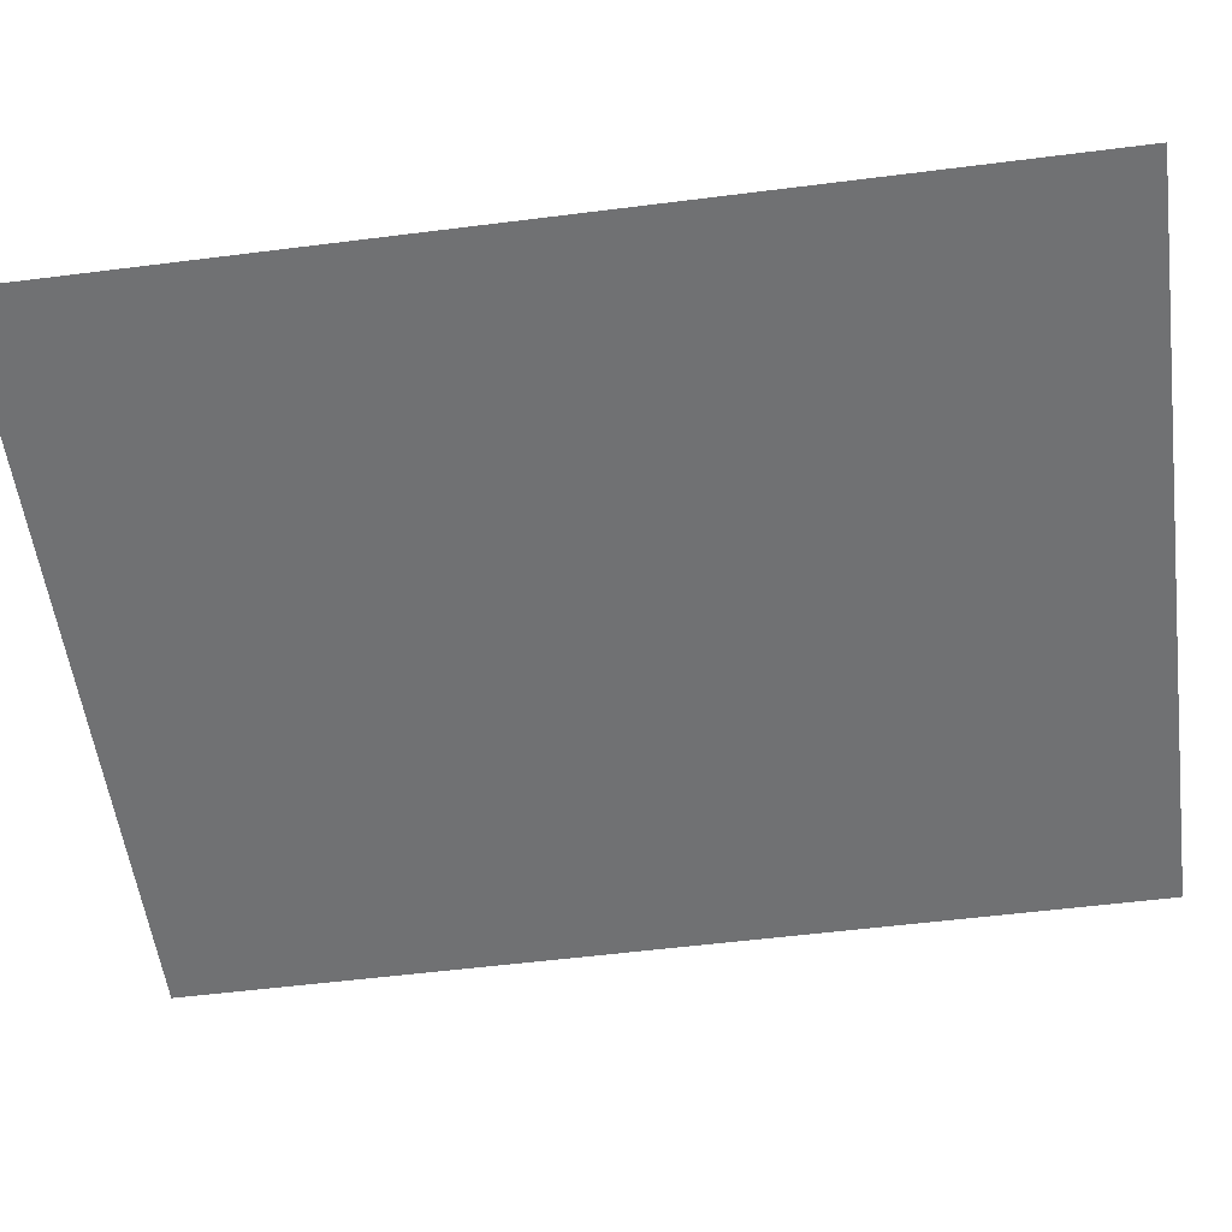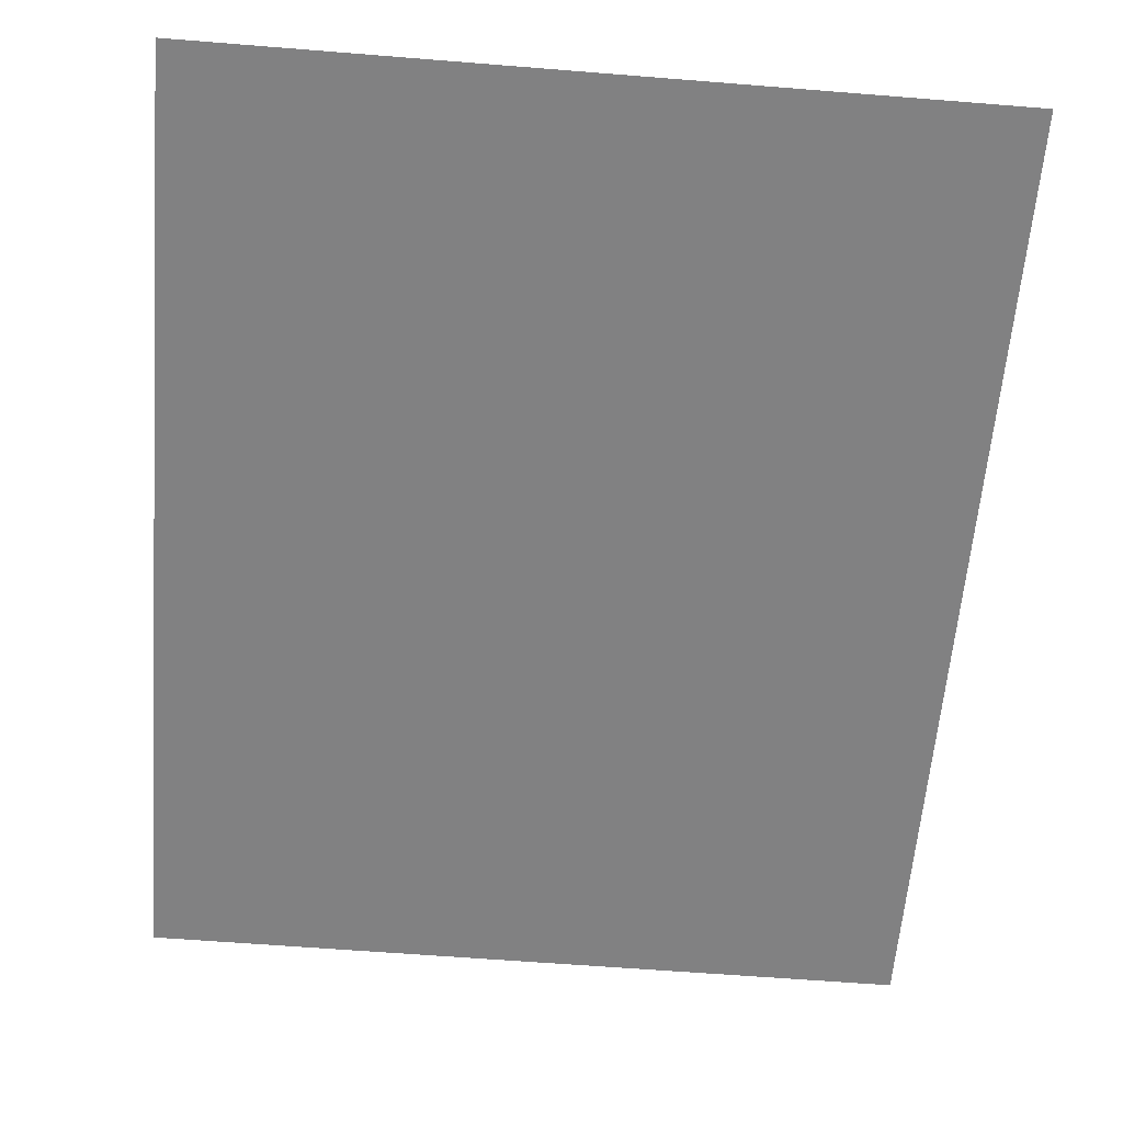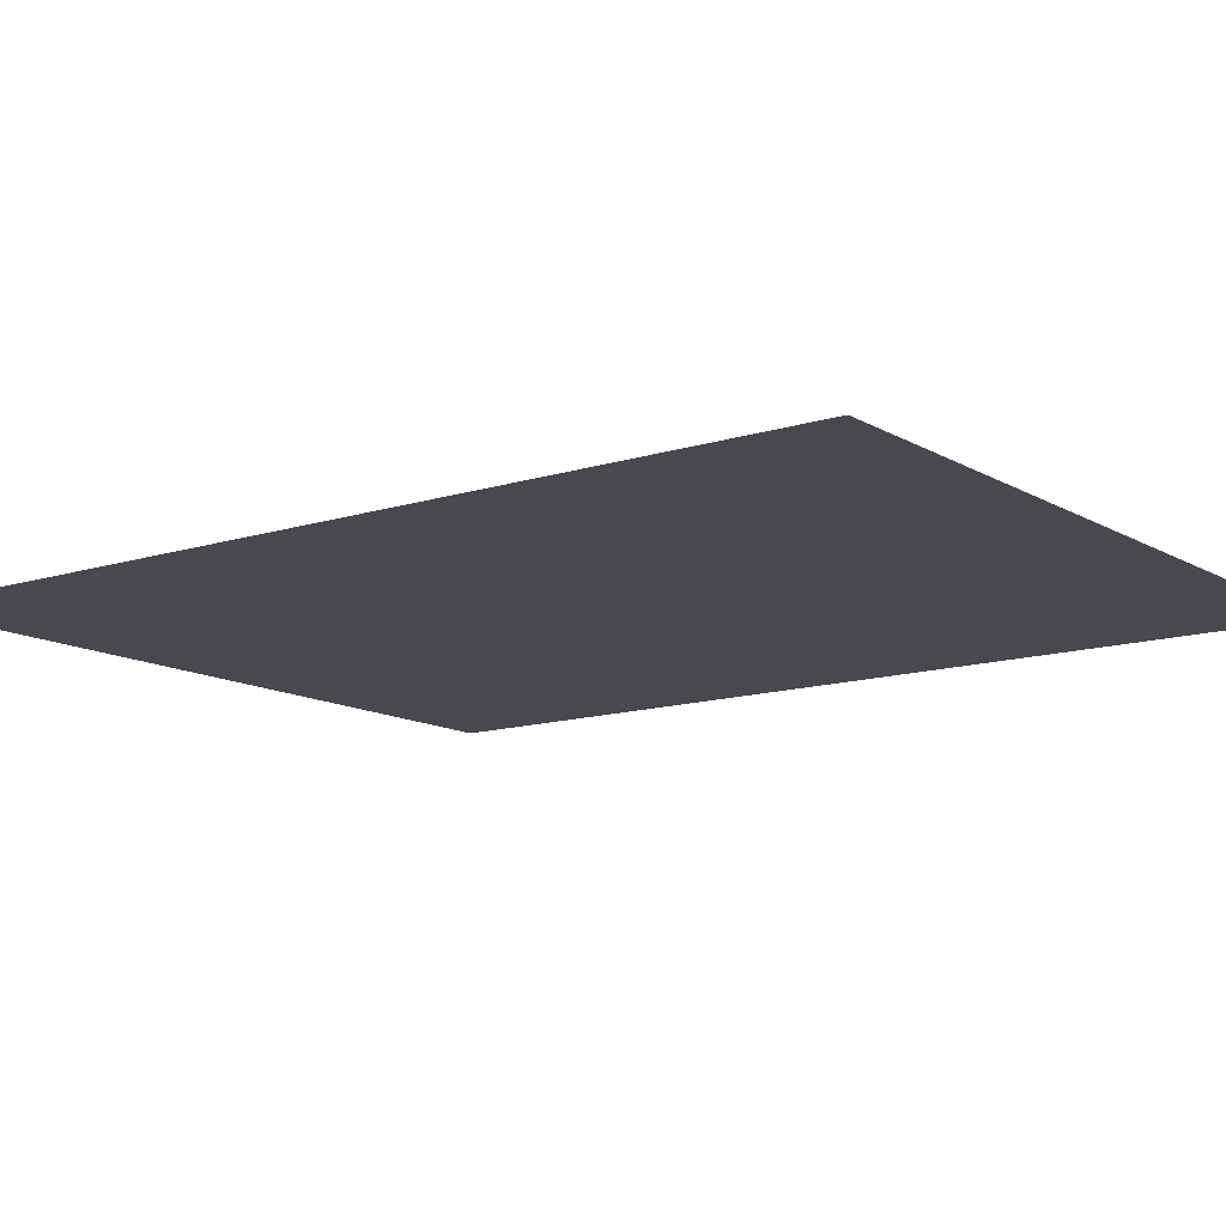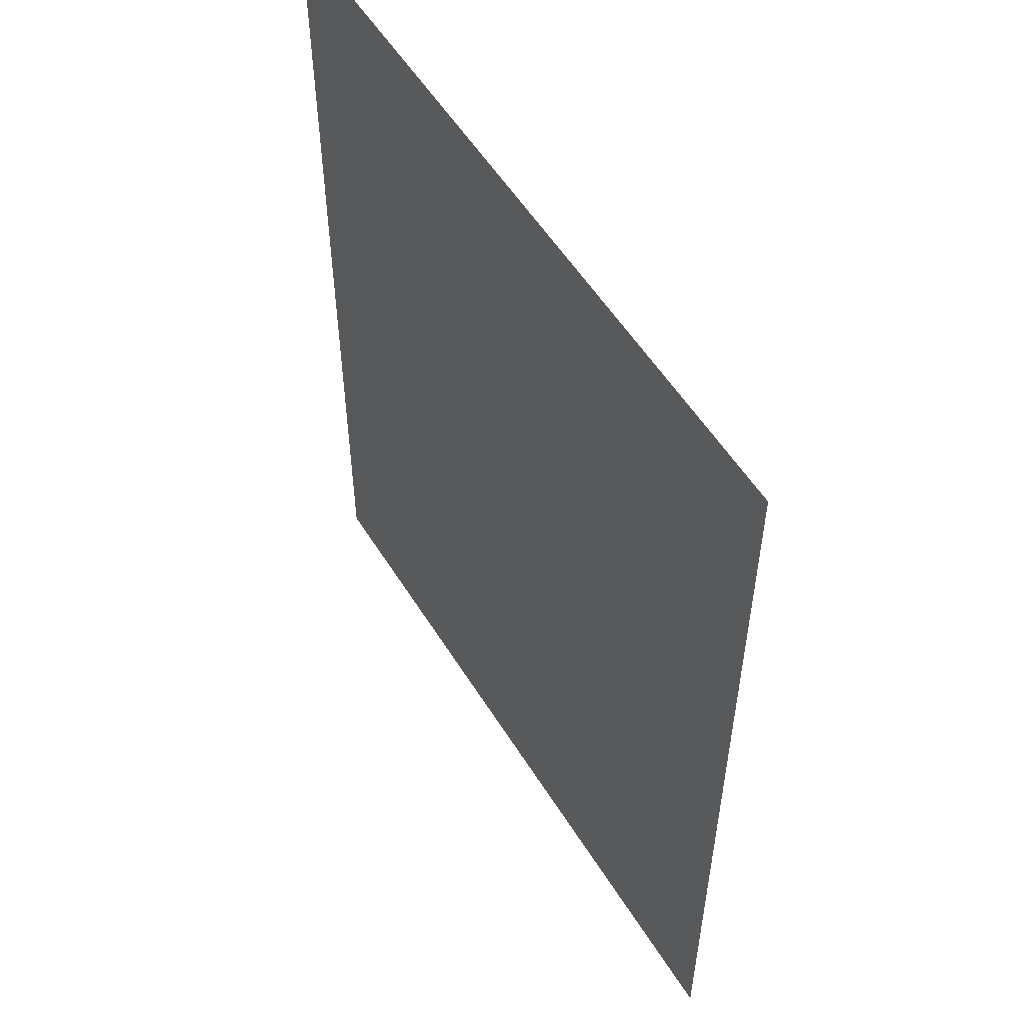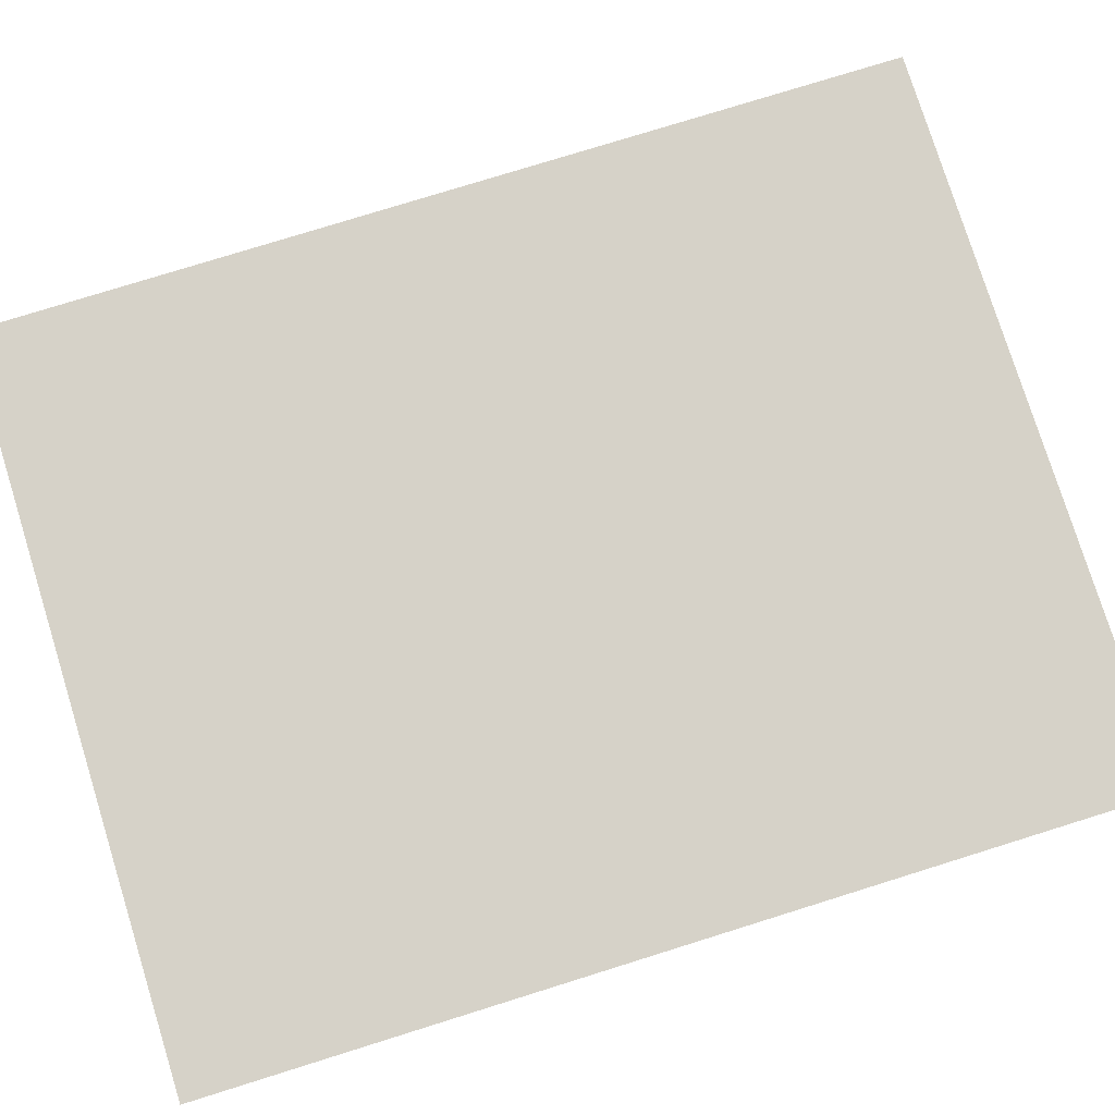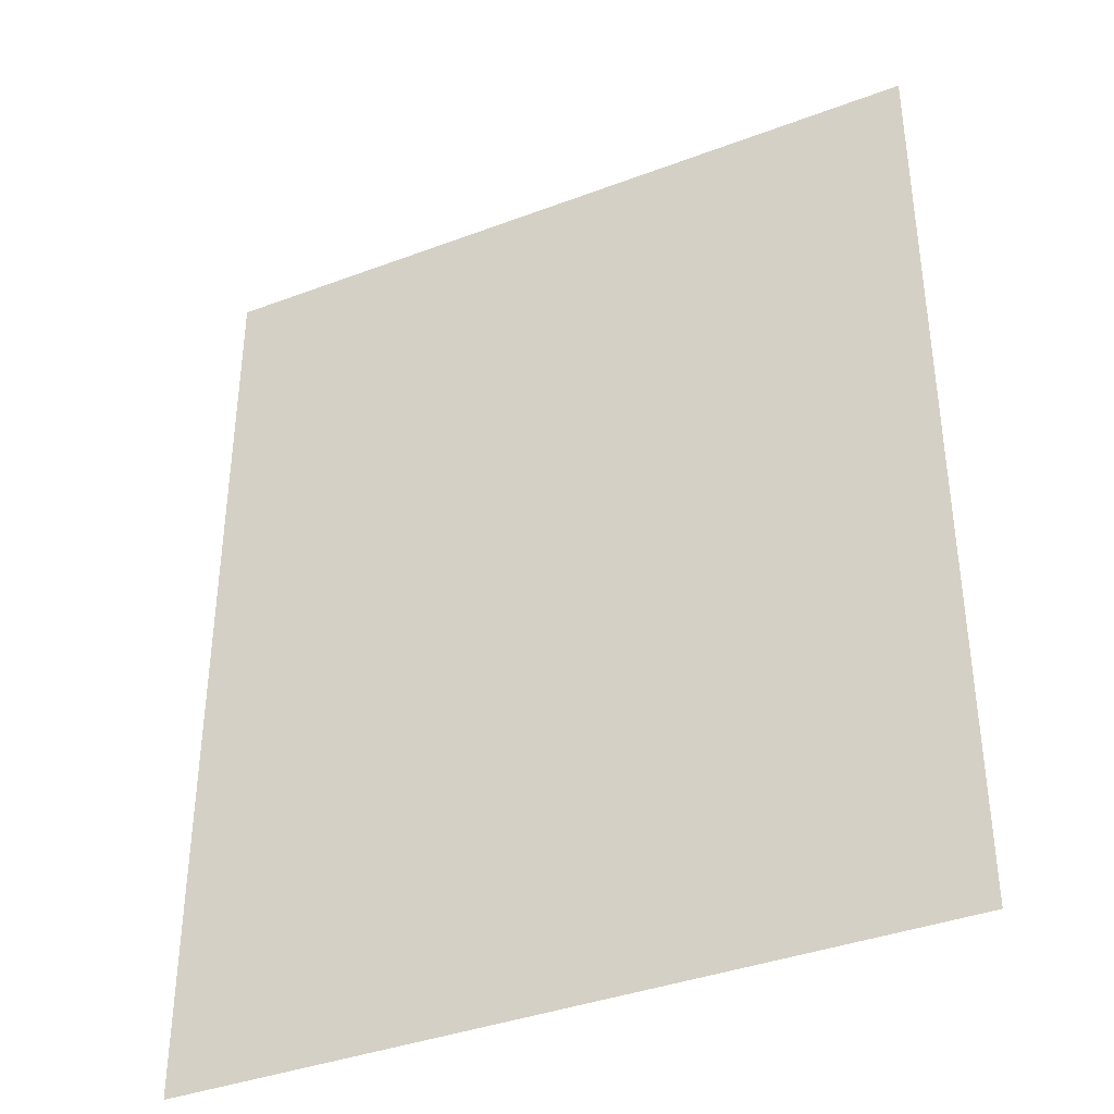
<metadata>
{"format":"obj","ext":"obj","renderer":"f3d","projection":"perspective","resolution":1024,"background":"white","views":[{"elev":-55.2,"azim":97.6,"up":"+Z"},{"elev":-60.5,"azim":-4.7,"up":"+Z"},{"elev":-12.6,"azim":126.8,"up":"+Z"},{"elev":54.8,"azim":58.7,"up":"+Y"},{"elev":78.0,"azim":-107.3,"up":"+Z"},{"elev":-38.3,"azim":-154.5,"up":"+Y"}]}
</metadata>
<code>
o mesh37/mesh37-geometry#mesh37-geometry
v 0.6473 0.2576 0.3496
v 0.1445 -0.3696 0.3496
v 0.6473 -0.3696 0.3496
v 0.1445 0.2576 0.3496
f 1 2 3
f 2 1 4
f 3 2 1
f 4 1 2

</code>
